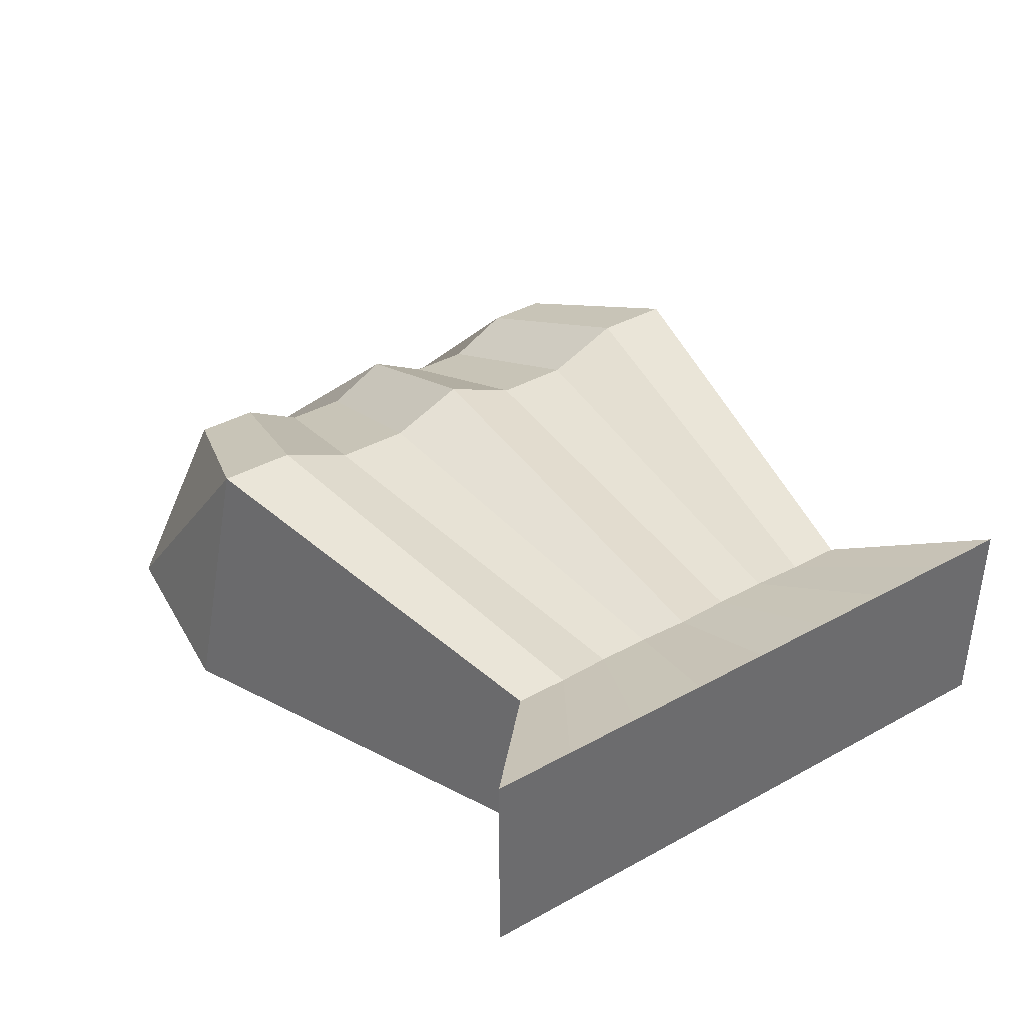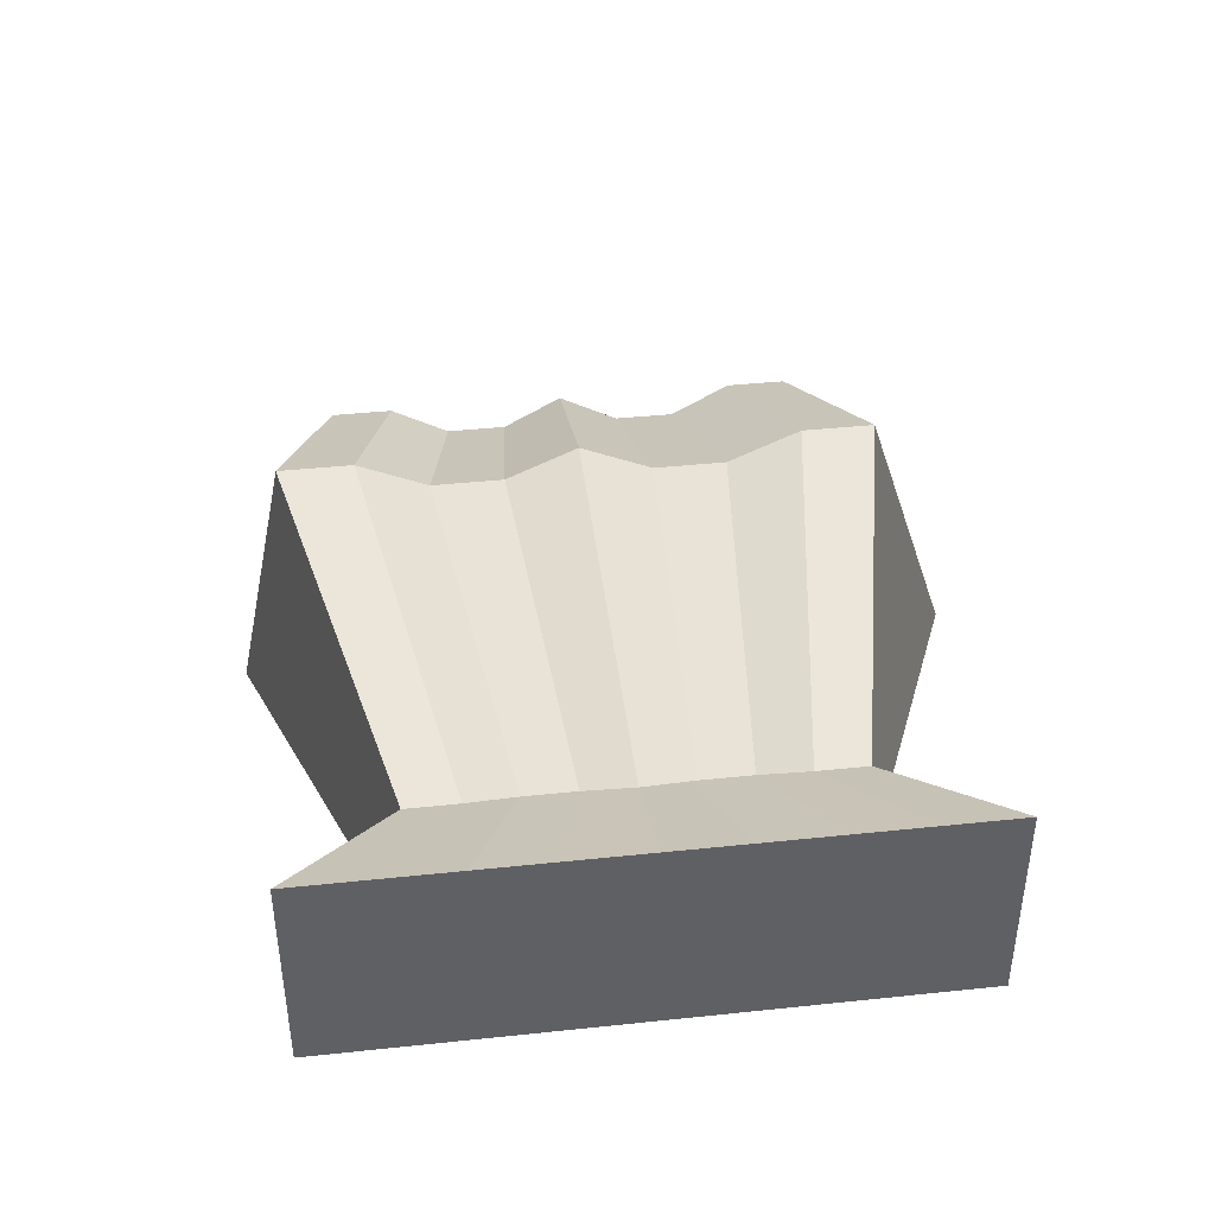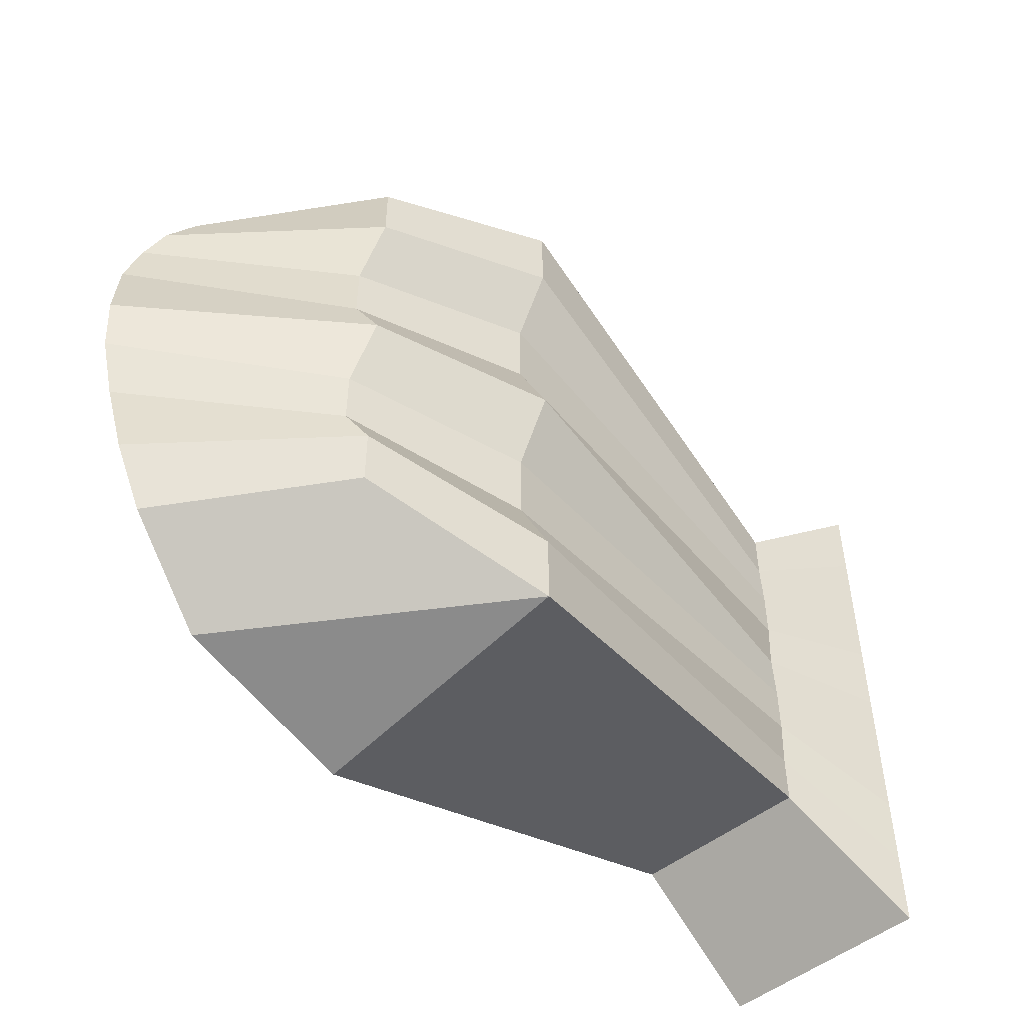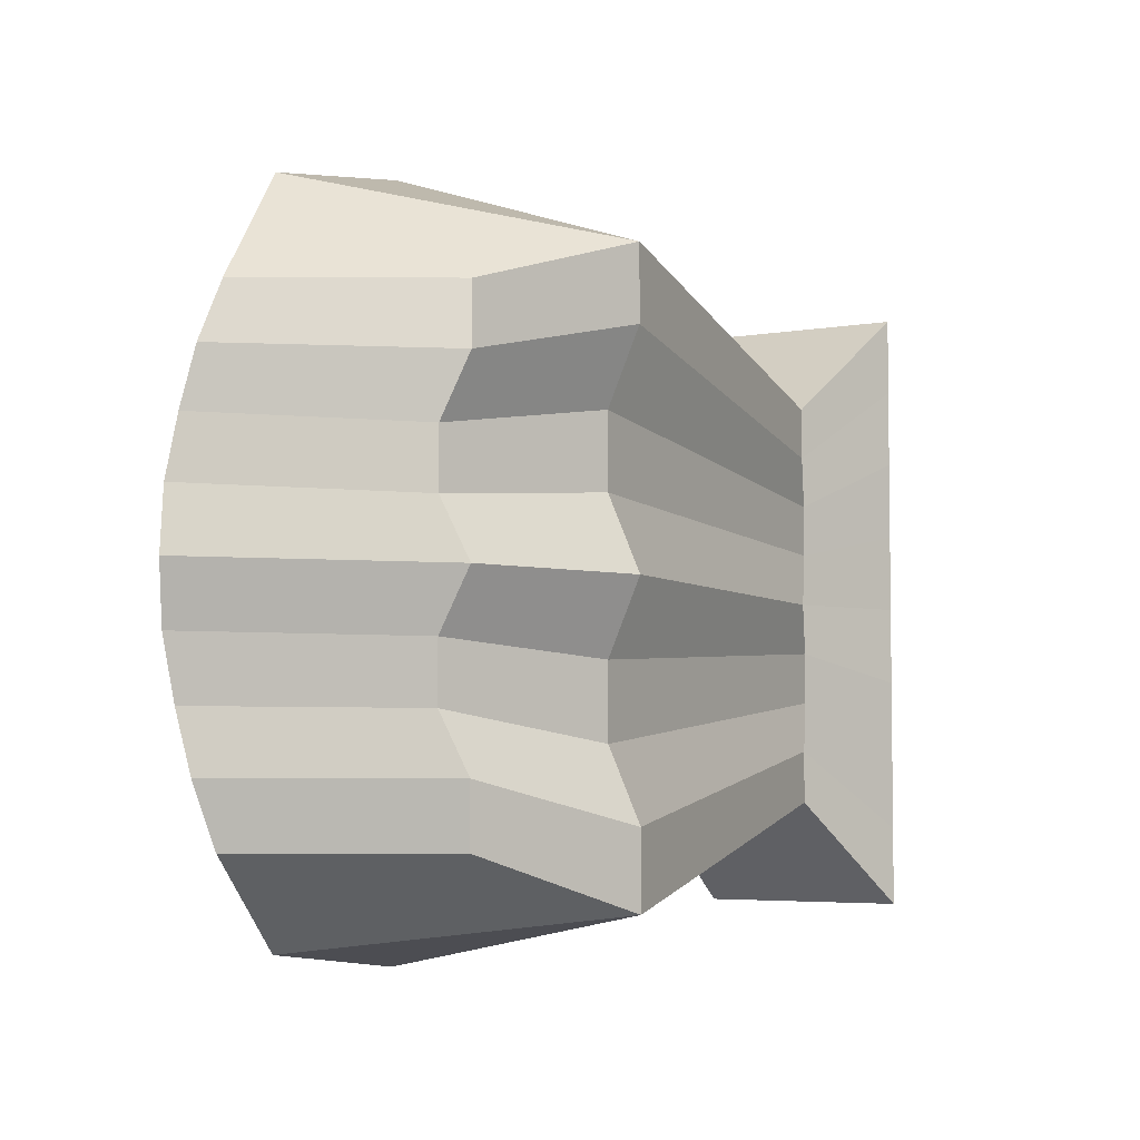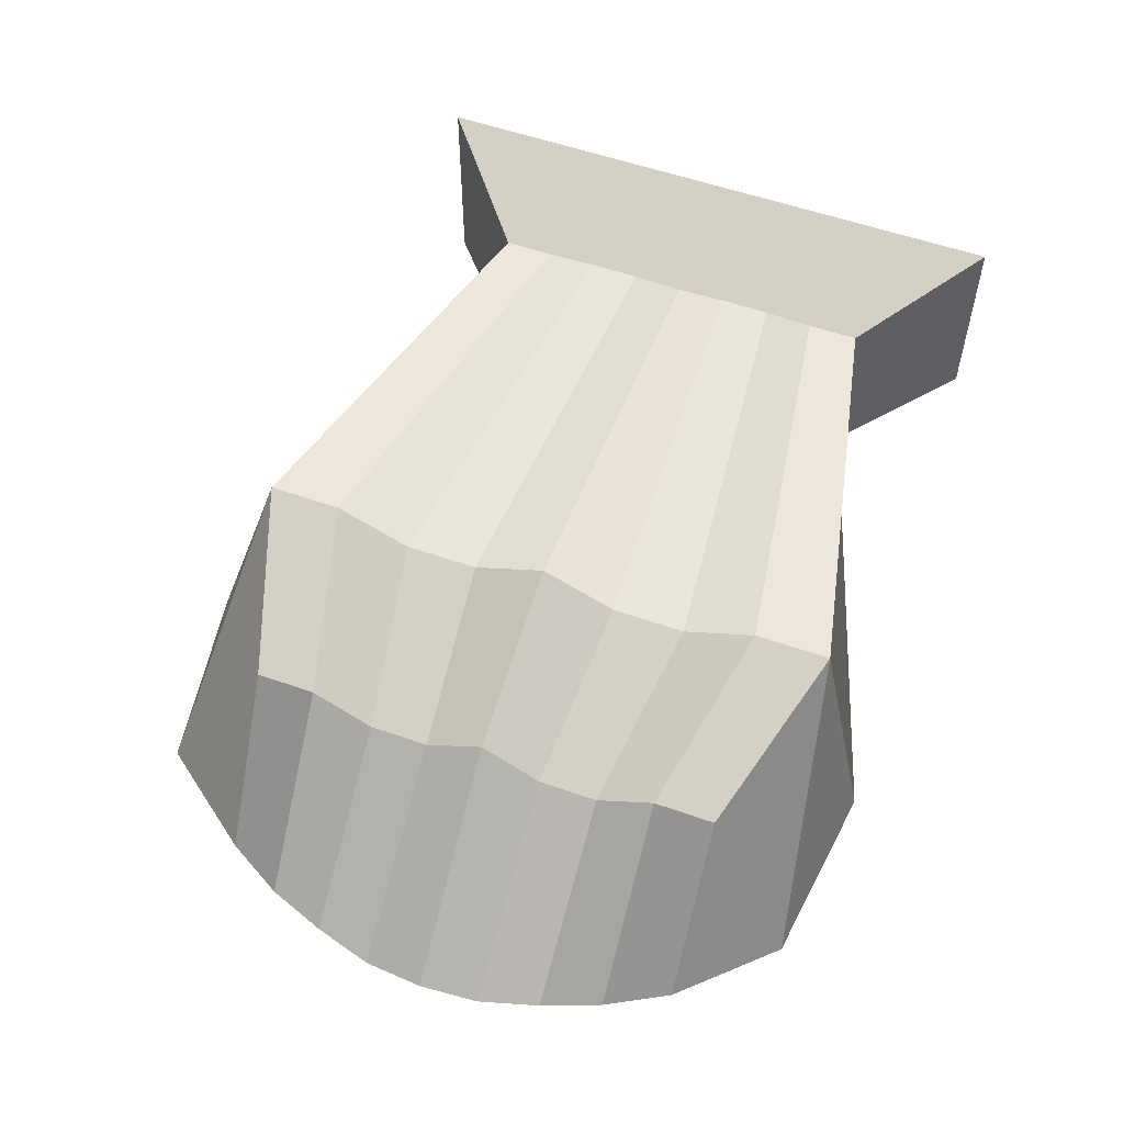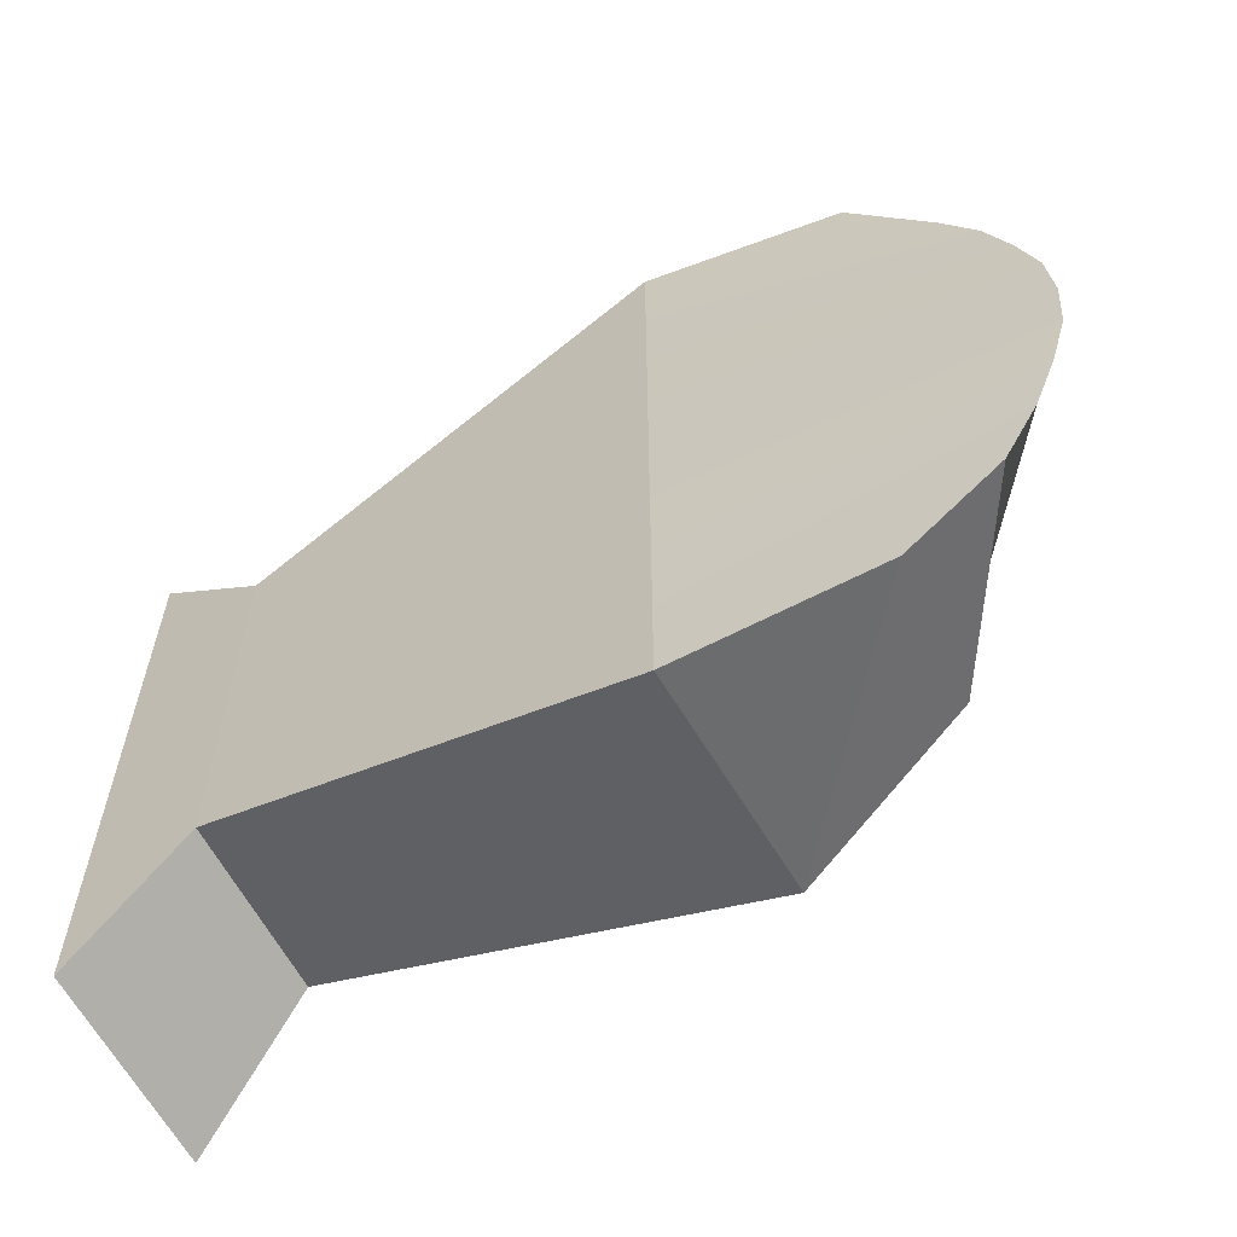
<metadata>
{"format":"obj","ext":"obj","renderer":"f3d","projection":"perspective","resolution":1024,"background":"white","views":[{"elev":39.3,"azim":-124.5,"up":"+Y"},{"elev":41.0,"azim":-97.3,"up":"+Y"},{"elev":-51.1,"azim":130.7,"up":"+Z"},{"elev":-4.7,"azim":119.9,"up":"+Z"},{"elev":55.9,"azim":110.2,"up":"+Y"},{"elev":-60.8,"azim":27.1,"up":"+Z"}]}
</metadata>
<code>
o Cube
v -1 -0.1231 -1
v -1 -0.8043 -1
v -1 -0.1231 1
v -1 -0.8043 1
v -0.6113 -0.8483 -0.6541
v -0.6113 -0.2748 0.6541
v -0.6113 -0.8483 0.6541
v -0.6113 -0.2748 -0.6541
v 0.7719 -0.1446 -0.951
v 1.332 -0.3544 -0.7687
v 1.674 -0.9278 -0.7687
v 0.7719 -0.9785 -1.126
v 1.332 -0.3544 0.7687
v 0.7719 -0.1446 0.951
v 1.674 -0.9278 0.7687
v 0.7719 -0.9785 1.228
v -1 -0.8043 0
v -1 -0.1231 0
v -0.6113 -0.8483 0
v -0.6113 -0.2748 0
v 0.7719 -0.1446 0
v 1.332 -0.3544 0
v 0.7719 -0.9785 0.05117
v 1.924 -0.9278 0
v -1 -0.8043 0.5
v -0.6113 -0.8483 0.327
v -0.6113 -0.2687 0.327
v 0.7719 -0.2482 0.4755
v 1.854 -0.9278 0.3844
v -1 -0.1231 0.5
v 1.332 -0.4579 0.3844
v 0.7719 -0.9785 0.6397
v -1 -0.1231 -0.5
v 1.332 -0.4579 -0.3844
v 0.7719 -0.9785 -0.5374
v -1 -0.8043 -0.5
v -0.6113 -0.8483 -0.327
v -0.6113 -0.2687 -0.327
v 0.7719 -0.2482 -0.4755
v 1.854 -0.9278 -0.3844
v -1 -0.1231 0.25
v 1.332 -0.4579 0.1922
v 0.7719 -0.9785 0.3454
v -1 -0.8043 0.25
v -0.6113 -0.8483 0.1635
v -0.6113 -0.2687 0.1635
v 0.7719 -0.2482 0.2378
v 1.91 -0.9278 0.1922
v -1 -0.8043 -0.25
v -0.6113 -0.8483 -0.1635
v -0.6113 -0.2687 -0.1635
v 0.7719 -0.2482 -0.2378
v 1.91 -0.9278 -0.1922
v -1 -0.1231 -0.25
v 1.332 -0.4579 -0.1922
v 0.7719 -0.9785 -0.2431
v -1 -0.1231 -0.7438
v 1.332 -0.3544 -0.5718
v 0.7719 -0.9785 -0.8244
v -1 -0.8043 -0.7438
v -0.6113 -0.8483 -0.4865
v -0.6113 -0.2748 -0.4865
v 0.7719 -0.1446 -0.7074
v 1.782 -0.9278 -0.5718
v -1 -0.8043 0.75
v -0.6113 -0.8483 0.4906
v -0.6113 -0.2748 0.4906
v 0.7719 -0.1446 0.7133
v 1.782 -0.9278 0.5766
v -1 -0.1231 0.75
v 1.332 -0.3544 0.5766
v 0.7719 -0.9785 0.934
v 1.389 -0.9525 -1.052
v 1.412 -0.9512 1.113
f 67 70 3 6
f 7 6 3 4
f 60 57 1 2
f 16 14 6 7
f 68 67 6 14
f 69 71 13 15
f 2 1 8 5
f 65 66 7 4
f 66 72 16 7
f 10 11 73 9
f 14 16 74
f 68 14 13 71
f 59 12 73 11 64
f 5 8 9 12
f 43 23 24 48
f 52 21 22 55
f 50 56 23 19
f 49 50 19 17
f 53 55 22 24
f 52 51 20 21
f 44 41 18 17
f 51 54 18 20
f 65 70 30 25
f 72 32 29 69
f 47 28 31 42
f 45 43 32 26
f 44 45 26 25
f 48 42 31 29
f 47 46 27 28
f 46 41 30 27
f 62 57 33 38
f 63 62 38 39
f 64 58 34 40
f 60 61 37 36
f 61 59 35 37
f 63 39 34 58
f 56 35 40 53
f 49 54 33 36
f 20 18 41 46
f 21 20 46 47
f 24 22 42 48
f 17 19 45 44
f 19 23 43 45
f 21 47 42 22
f 25 30 41 44
f 32 43 48 29
f 17 18 54 49
f 23 56 53 24
f 38 33 54 51
f 39 38 51 52
f 40 34 55 53
f 36 37 50 49
f 37 35 56 50
f 39 52 55 34
f 9 63 58 10
f 5 12 59 61
f 2 5 61 60
f 11 10 58 64
f 9 8 62 63
f 8 1 57 62
f 35 59 64 40
f 36 33 57 60
f 16 72 69 15 74
f 4 3 70 65
f 28 68 71 31
f 26 32 72 66
f 25 26 66 65
f 29 31 71 69
f 28 27 67 68
f 27 30 70 67
f 9 73 12
f 74 15 13 14

</code>
